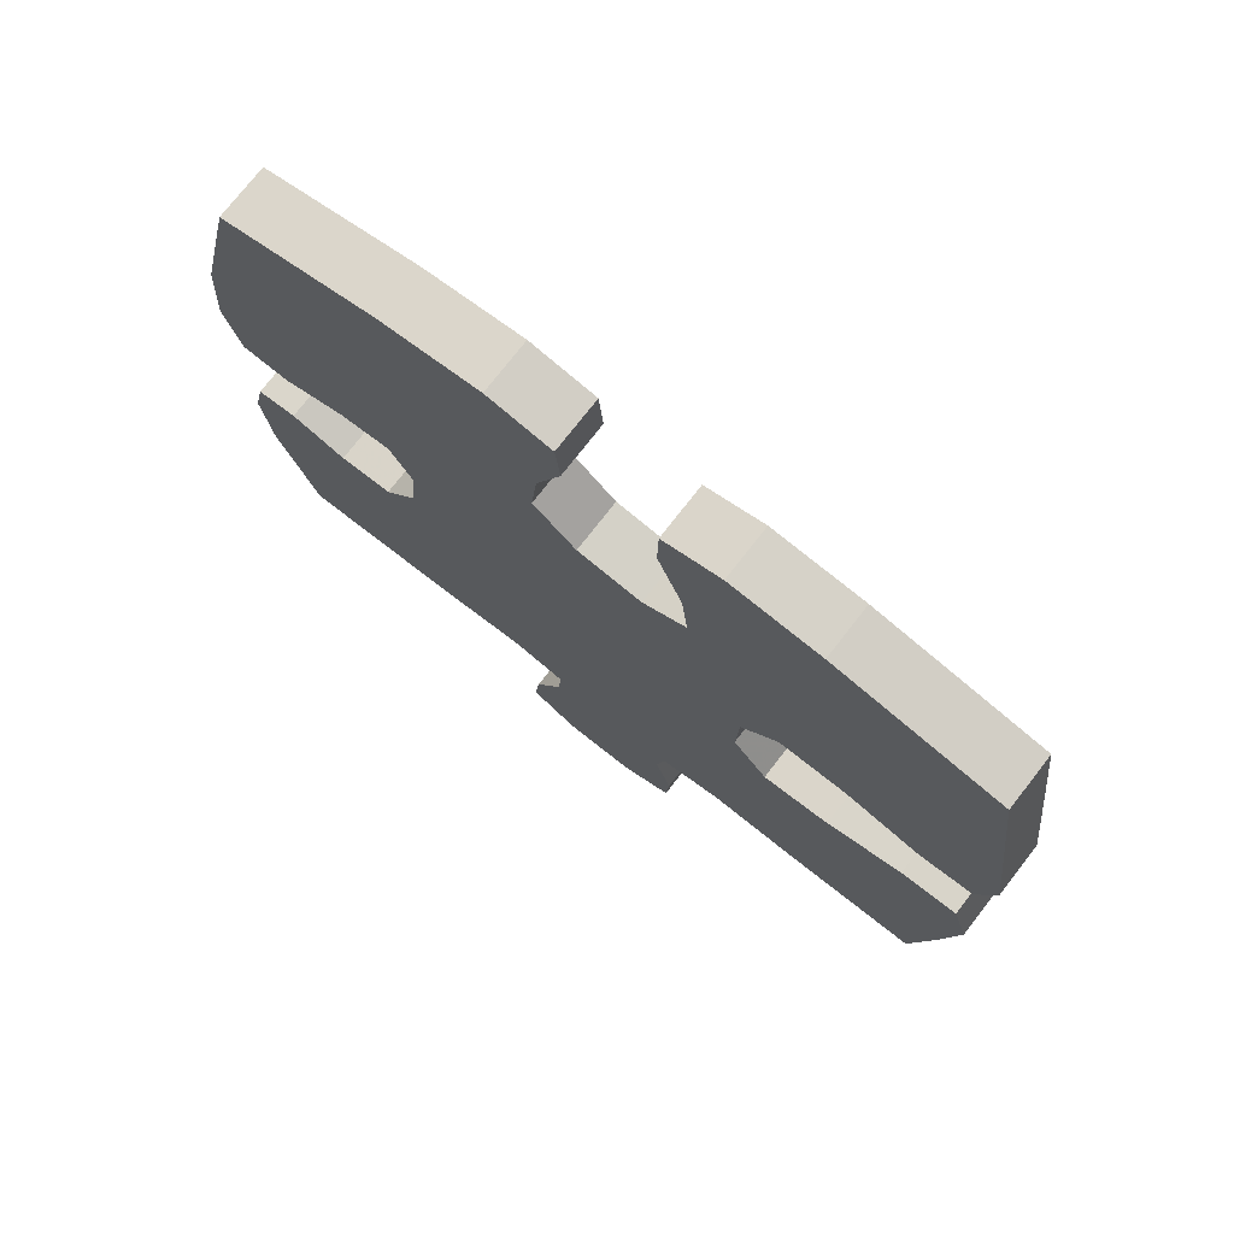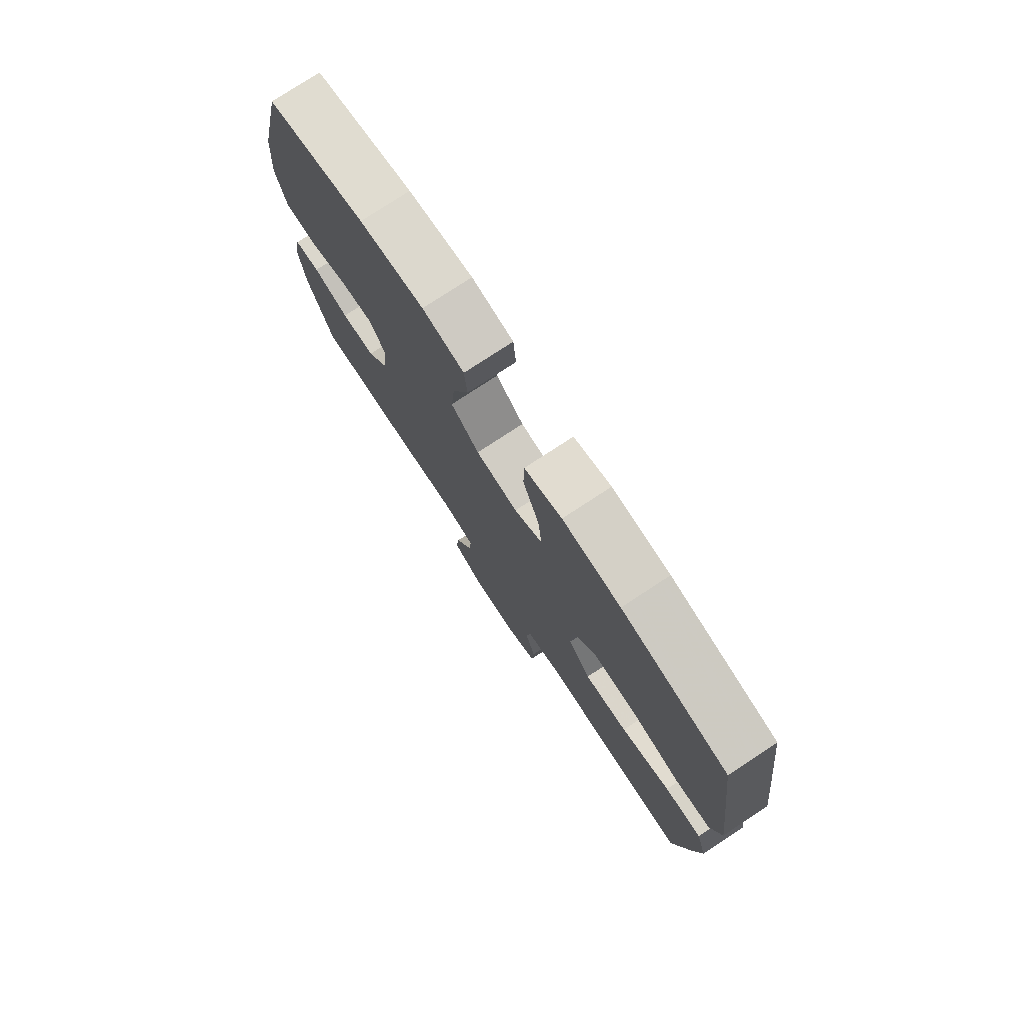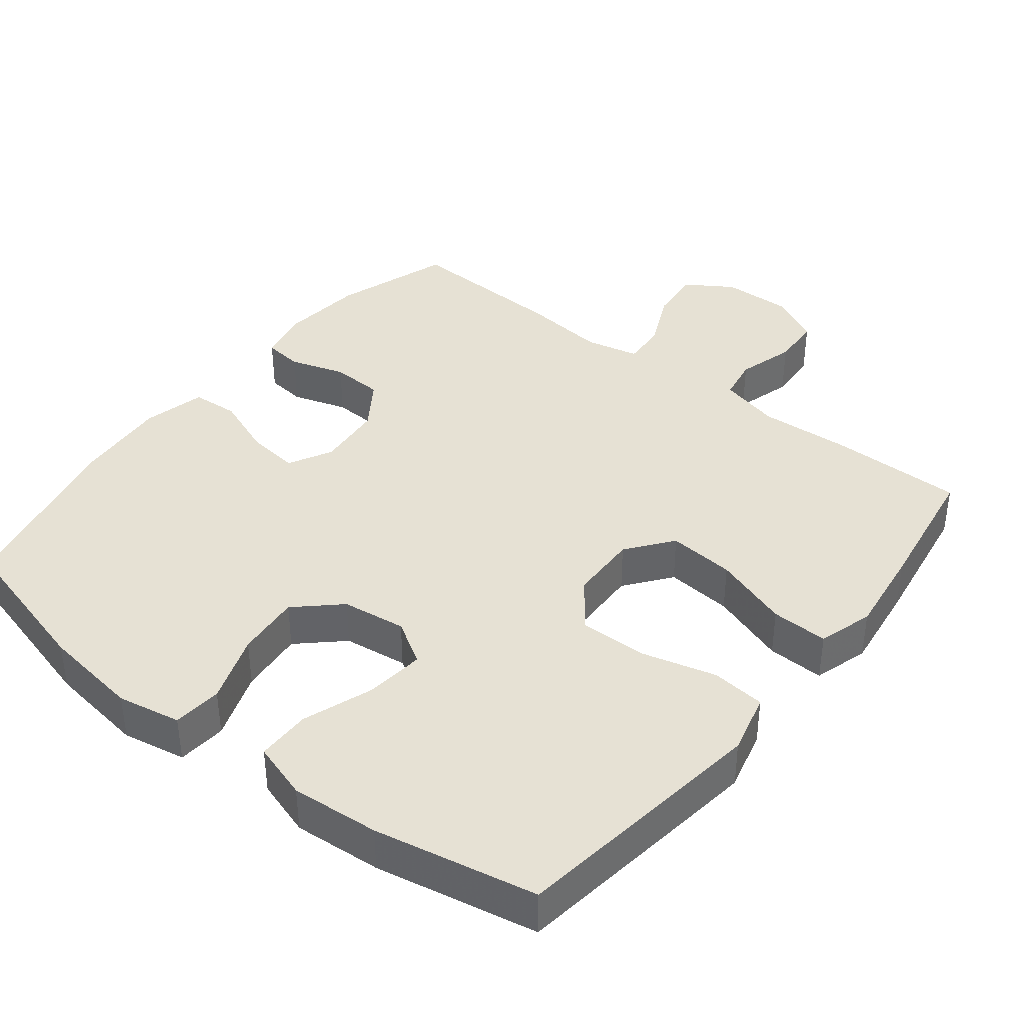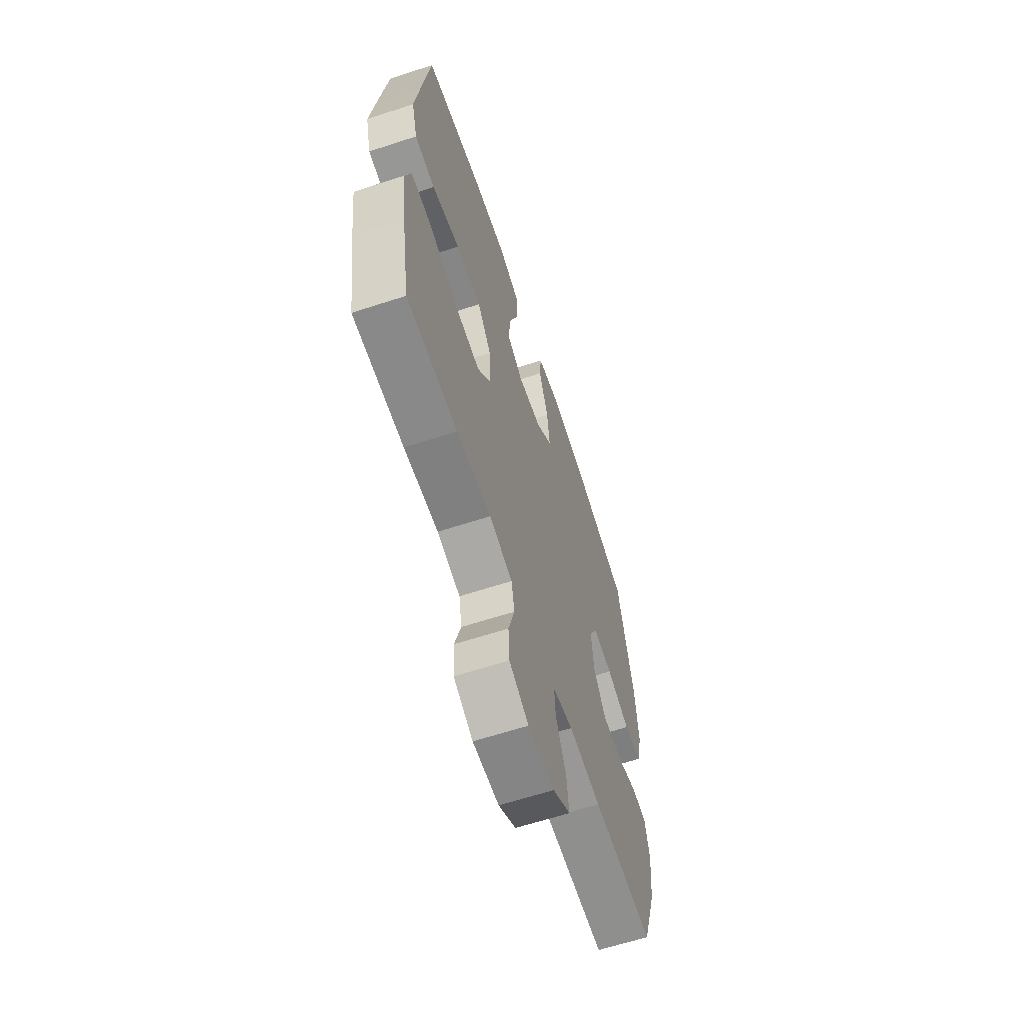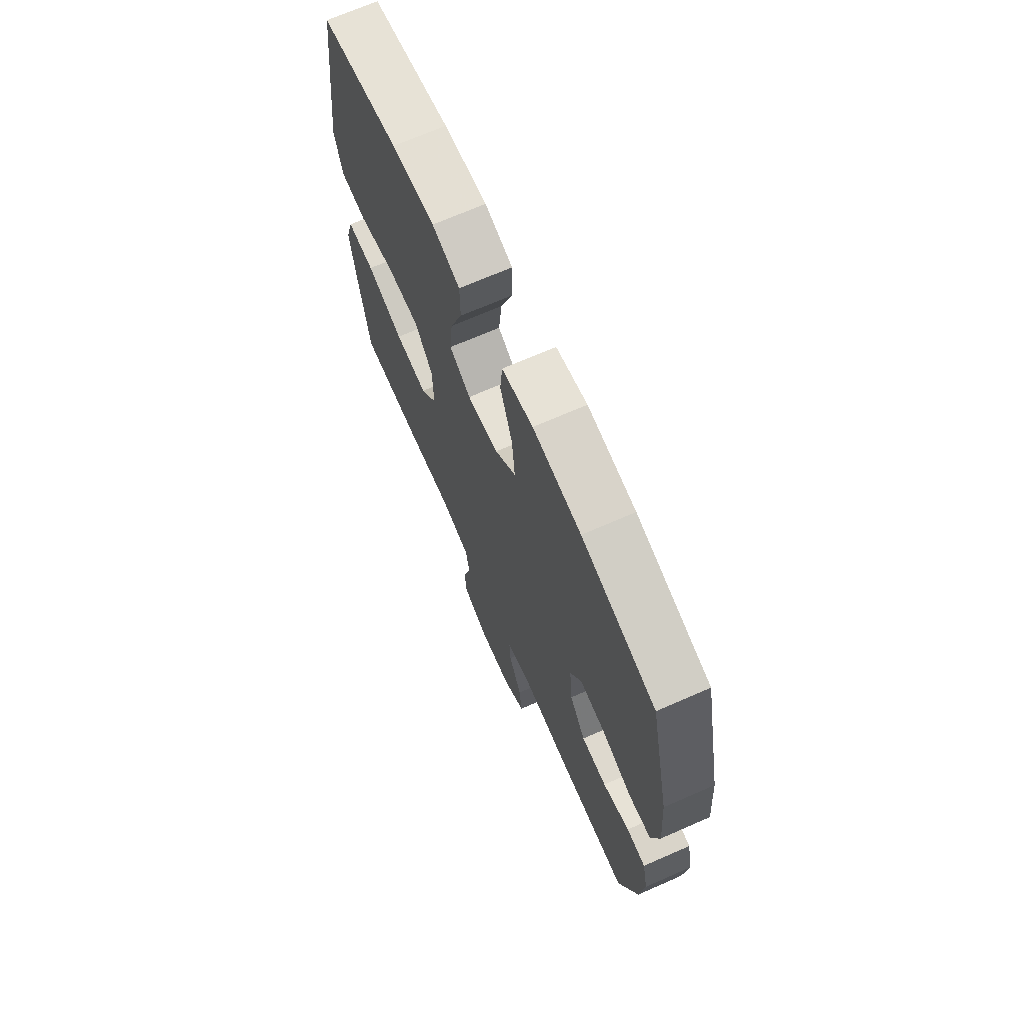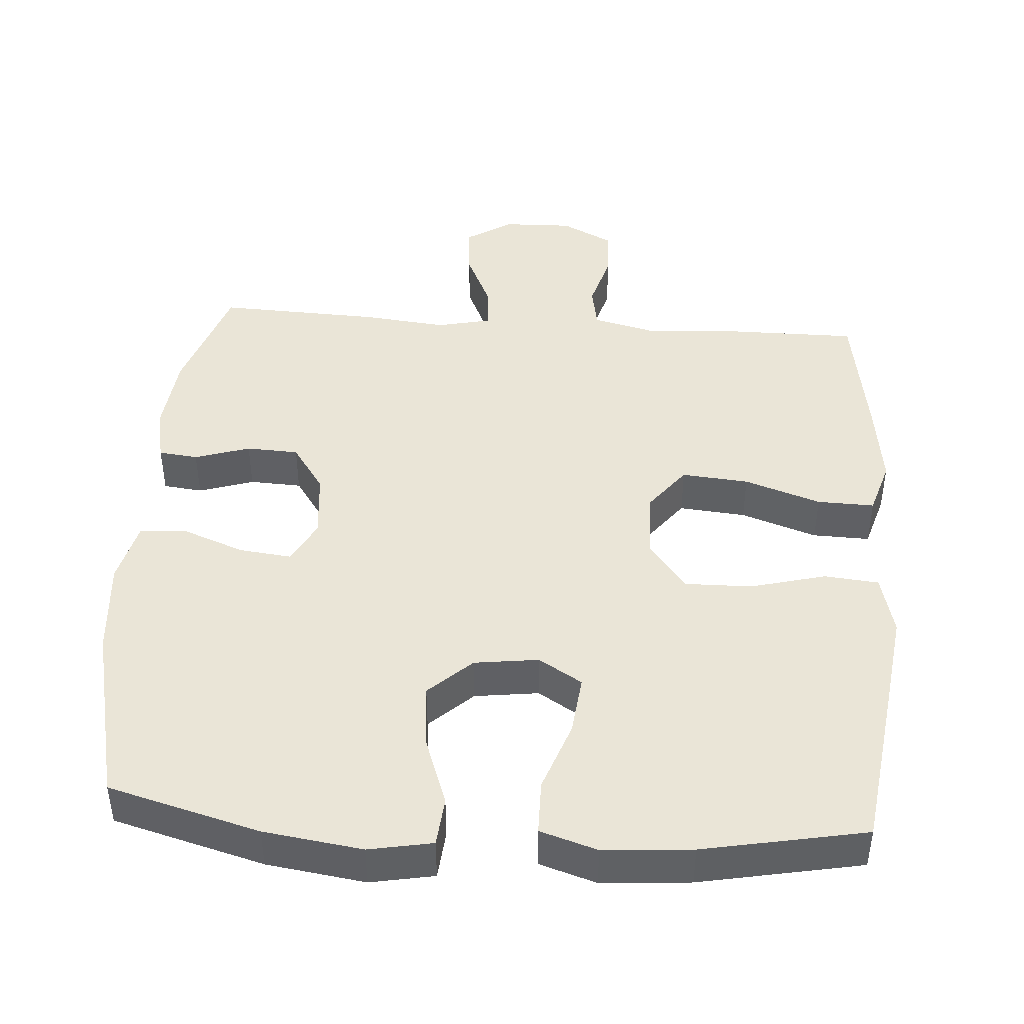
<metadata>
{"format":"obj","ext":"obj","renderer":"f3d","projection":"perspective","resolution":1024,"background":"white","views":[{"elev":75.9,"azim":38.0,"up":"+Z"},{"elev":77.4,"azim":56.7,"up":"+Z"},{"elev":39.3,"azim":38.4,"up":"+Y"},{"elev":-63.3,"azim":108.3,"up":"+Z"},{"elev":69.7,"azim":-113.7,"up":"+Z"},{"elev":44.2,"azim":4.2,"up":"+Y"}]}
</metadata>
<code>
v -0.5 0.07 0.5
v -0.288 0.07 0.557
v -0.15 0.07 0.576
v -0.061 0.07 0.559
v -0.055 0.07 0.49
v -0.09 0.07 0.393
v -0.099 0.07 0.302
v -0.039 0.07 0.246
v 0.051 0.07 0.234
v 0.112 0.07 0.271
v 0.103 0.07 0.355
v 0.068 0.07 0.454
v 0.069 0.07 0.53
v 0.149 0.07 0.555
v 0.273 0.07 0.545
v 0.5 0.07 0.5
v 0.531 0.07 0.267
v 0.548 0.07 0.136
v 0.526 0.07 0.05
v 0.45 0.07 0.043
v 0.345 0.07 0.071
v 0.25 0.07 0.073
v 0.198 0.07 0.006
v 0.195 0.07 -0.091
v 0.244 0.07 -0.155
v 0.338 0.07 -0.147
v 0.445 0.07 -0.111
v 0.525 0.07 -0.109
v 0.548 0.07 -0.186
v 0.531 0.07 -0.309
v 0.5 0.07 -0.5
v 0.311 0.07 -0.499
v 0.183 0.07 -0.491
v 0.097 0.07 -0.512
v 0.086 0.07 -0.573
v 0.109 0.07 -0.654
v 0.105 0.07 -0.724
v 0.033 0.07 -0.76
v -0.065 0.07 -0.757
v -0.13 0.07 -0.715
v -0.122 0.07 -0.641
v -0.084 0.07 -0.558
v -0.08 0.07 -0.497
v -0.155 0.07 -0.48
v -0.274 0.07 -0.492
v -0.5 0.07 -0.5
v -0.554 0.07 -0.337
v -0.566 0.07 -0.222
v -0.55 0.07 -0.146
v -0.495 0.07 -0.14
v -0.418 0.07 -0.165
v -0.345 0.07 -0.162
v -0.299 0.07 -0.095
v -0.29 0.07 -0.001
v -0.322 0.07 0.06
v -0.395 0.07 0.052
v -0.482 0.07 0.019
v -0.548 0.07 0.024
v -0.569 0.07 0.112
v -0.558 0.07 0.246
v -0.5 0 0.5
v -0.288 0 0.557
v -0.15 0 0.576
v -0.061 0 0.559
v -0.055 0 0.49
v -0.09 0 0.393
v -0.099 0 0.302
v -0.039 0 0.246
v 0.051 0 0.234
v 0.112 0 0.271
v 0.103 0 0.355
v 0.068 0 0.454
v 0.069 0 0.53
v 0.149 0 0.555
v 0.273 0 0.545
v 0.5 0 0.5
v 0.531 0 0.267
v 0.548 0 0.136
v 0.526 0 0.05
v 0.45 0 0.043
v 0.345 0 0.071
v 0.25 0 0.073
v 0.198 0 0.006
v 0.195 0 -0.091
v 0.244 0 -0.155
v 0.338 0 -0.147
v 0.445 0 -0.111
v 0.525 0 -0.109
v 0.548 0 -0.186
v 0.531 0 -0.309
v 0.5 0 -0.5
v 0.311 0 -0.499
v 0.183 0 -0.491
v 0.097 0 -0.512
v 0.086 0 -0.573
v 0.109 0 -0.654
v 0.105 0 -0.724
v 0.033 0 -0.76
v -0.065 0 -0.757
v -0.13 0 -0.715
v -0.122 0 -0.641
v -0.084 0 -0.558
v -0.08 0 -0.497
v -0.155 0 -0.48
v -0.274 0 -0.492
v -0.5 0 -0.5
v -0.554 0 -0.337
v -0.566 0 -0.222
v -0.55 0 -0.146
v -0.495 0 -0.14
v -0.418 0 -0.165
v -0.345 0 -0.162
v -0.299 0 -0.095
v -0.29 0 -0.001
v -0.322 0 0.06
v -0.395 0 0.052
v -0.482 0 0.019
v -0.548 0 0.024
v -0.569 0 0.112
v -0.558 0 0.246
f 4 5 6
f 3 4 6
f 2 3 6
f 1 2 6
f 60 1 6
f 59 60 6
f 58 59 6
f 57 58 6
f 56 57 6
f 55 56 6 7
f 54 55 7 8
f 53 54 8 9
f 52 53 9 10
f 49 50 51
f 48 49 51
f 47 48 51
f 46 47 51
f 45 46 51
f 44 45 51
f 43 44 51 52
f 40 41 42
f 39 40 42
f 38 39 42
f 37 38 42
f 36 37 42
f 35 36 42
f 34 35 42 43
f 43 52 10
f 34 43 10
f 33 34 10
f 31 32 33
f 30 31 33
f 29 30 33
f 28 29 33
f 27 28 33
f 26 27 33
f 19 20 21
f 18 19 21
f 17 18 21
f 16 17 21
f 15 16 21
f 14 15 21
f 13 14 21
f 12 13 21
f 11 12 21
f 10 11 21 22
f 25 26 33
f 24 25 33
f 24 33 10
f 23 24 10
f 10 22 23
f 66 65 64
f 66 64 63
f 66 63 62
f 66 62 61
f 66 61 120
f 66 120 119
f 66 119 118
f 66 118 117
f 66 117 116
f 67 66 116 115
f 68 67 115 114
f 69 68 114 113
f 70 69 113 112
f 111 110 109
f 111 109 108
f 111 108 107
f 111 107 106
f 111 106 105
f 111 105 104
f 112 111 104 103
f 102 101 100
f 102 100 99
f 102 99 98
f 102 98 97
f 102 97 96
f 102 96 95
f 103 102 95 94
f 70 112 103
f 70 103 94
f 70 94 93
f 93 92 91
f 93 91 90
f 93 90 89
f 93 89 88
f 93 88 87
f 93 87 86
f 81 80 79
f 81 79 78
f 81 78 77
f 81 77 76
f 81 76 75
f 81 75 74
f 81 74 73
f 81 73 72
f 81 72 71
f 82 81 71 70
f 93 86 85
f 93 85 84
f 70 93 84
f 70 84 83
f 83 82 70
f 1 61 62 2
f 2 62 63 3
f 3 63 64 4
f 4 64 65 5
f 5 65 66 6
f 6 66 67 7
f 7 67 68 8
f 8 68 69 9
f 9 69 70 10
f 10 70 71 11
f 11 71 72 12
f 12 72 73 13
f 13 73 74 14
f 14 74 75 15
f 15 75 76 16
f 16 76 77 17
f 17 77 78 18
f 18 78 79 19
f 19 79 80 20
f 20 80 81 21
f 21 81 82 22
f 22 82 83 23
f 23 83 84 24
f 24 84 85 25
f 25 85 86 26
f 26 86 87 27
f 27 87 88 28
f 28 88 89 29
f 29 89 90 30
f 30 90 91 31
f 31 91 92 32
f 32 92 93 33
f 33 93 94 34
f 34 94 95 35
f 35 95 96 36
f 36 96 97 37
f 37 97 98 38
f 38 98 99 39
f 39 99 100 40
f 40 100 101 41
f 41 101 102 42
f 42 102 103 43
f 43 103 104 44
f 44 104 105 45
f 45 105 106 46
f 46 106 107 47
f 47 107 108 48
f 48 108 109 49
f 49 109 110 50
f 50 110 111 51
f 51 111 112 52
f 52 112 113 53
f 53 113 114 54
f 54 114 115 55
f 55 115 116 56
f 56 116 117 57
f 57 117 118 58
f 58 118 119 59
f 59 119 120 60
f 60 120 61 1

</code>
